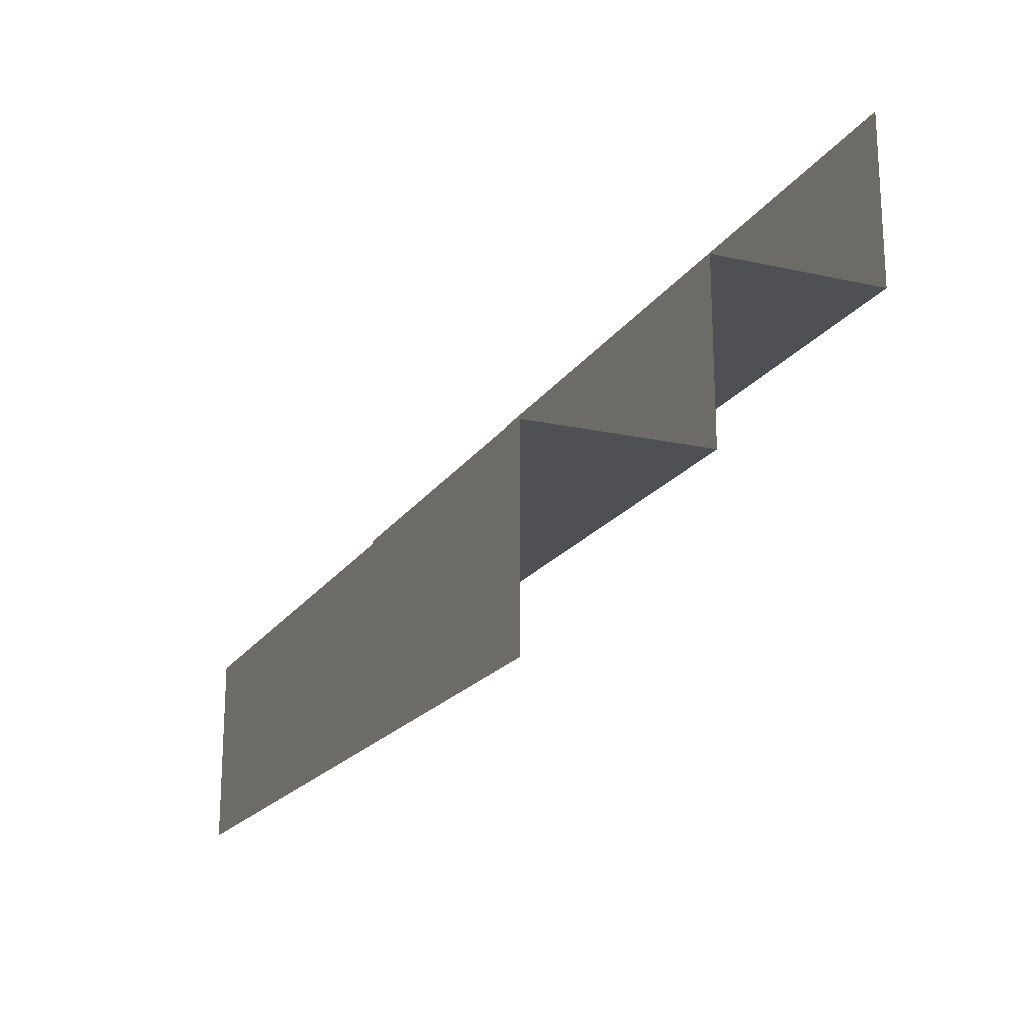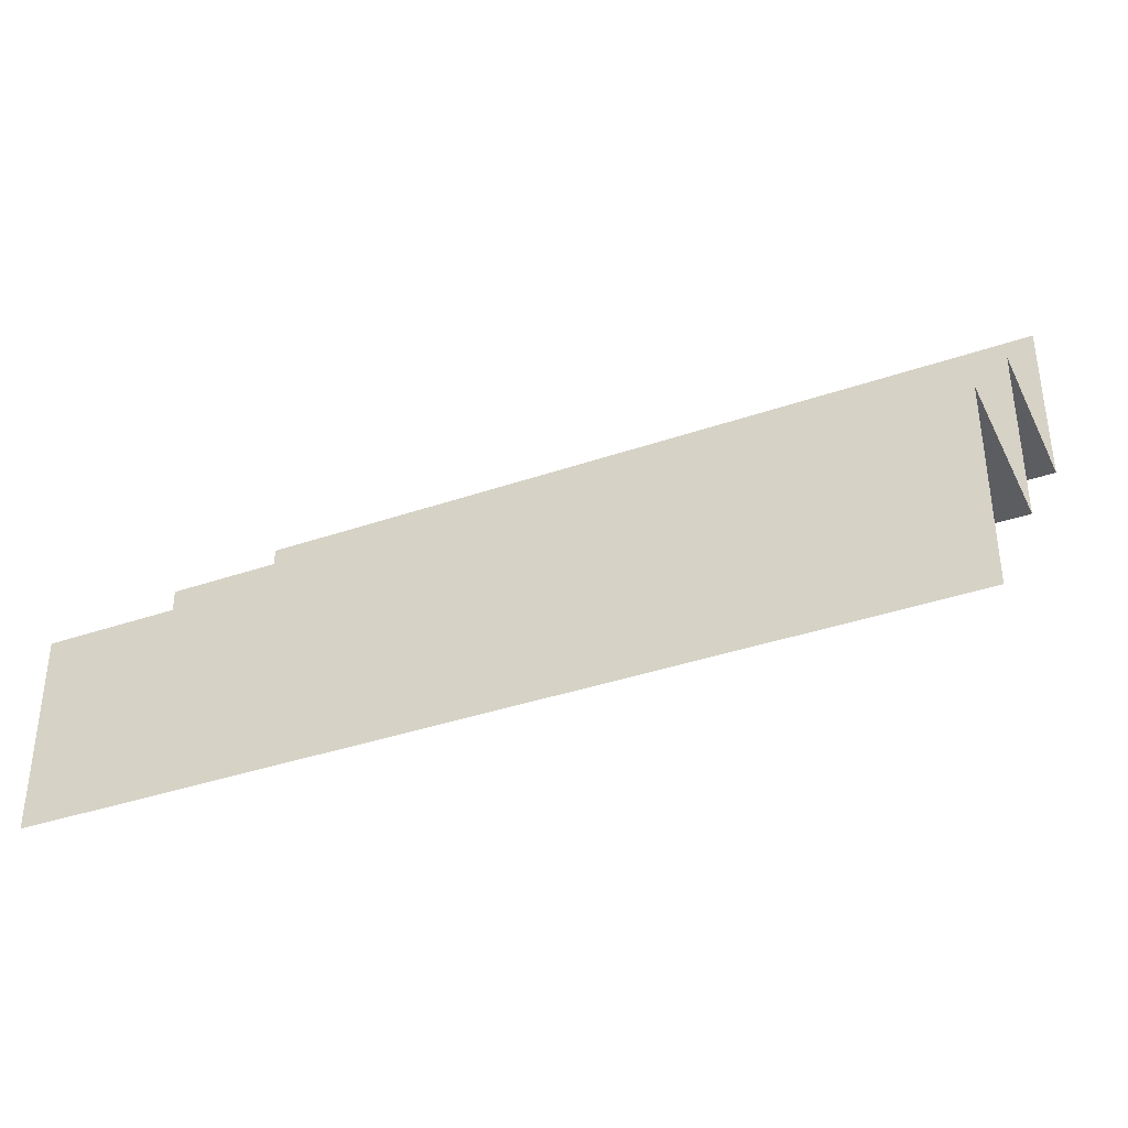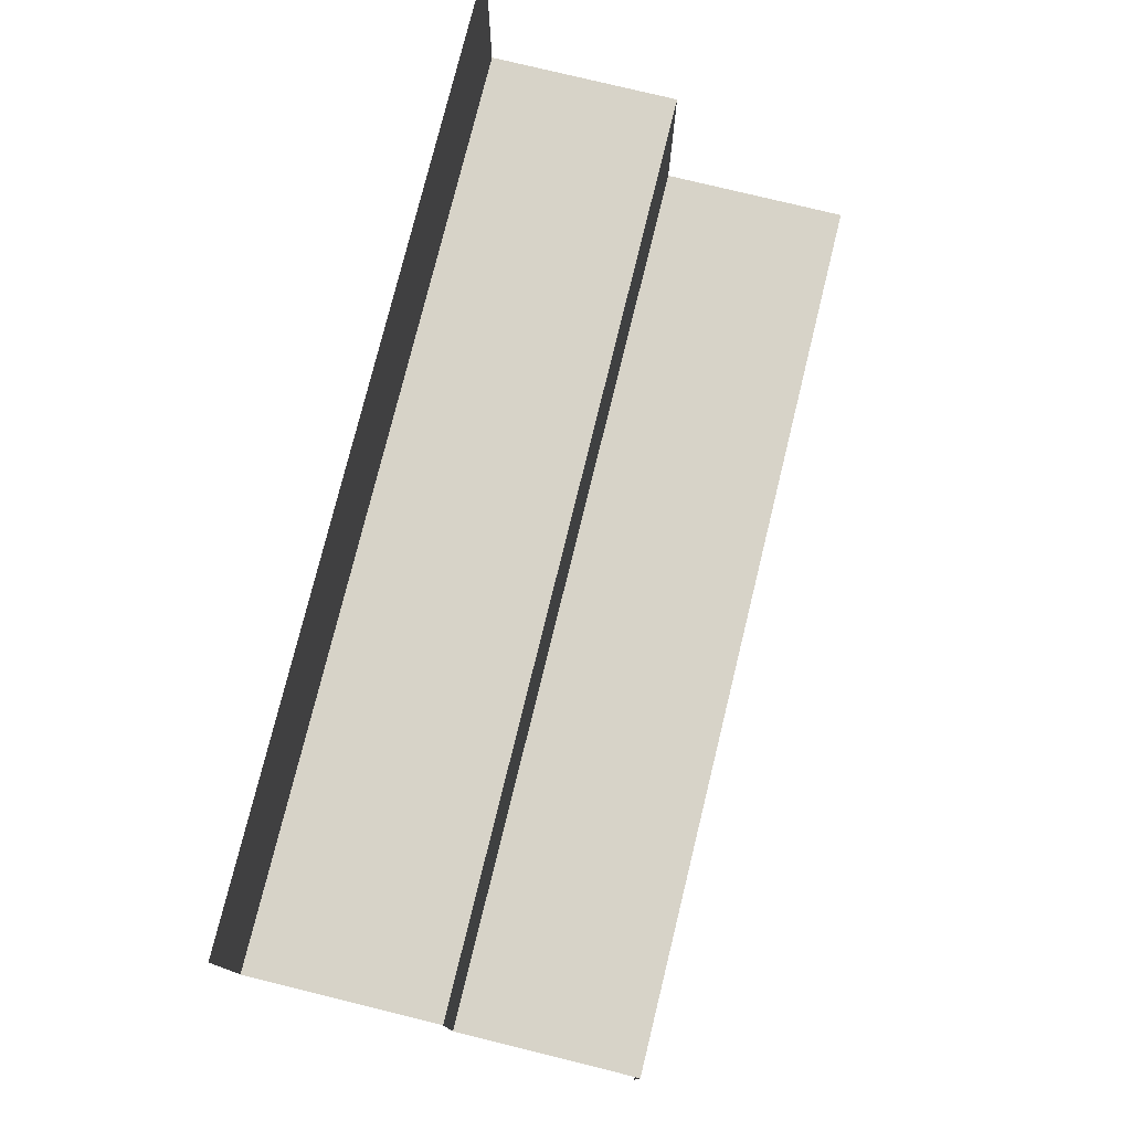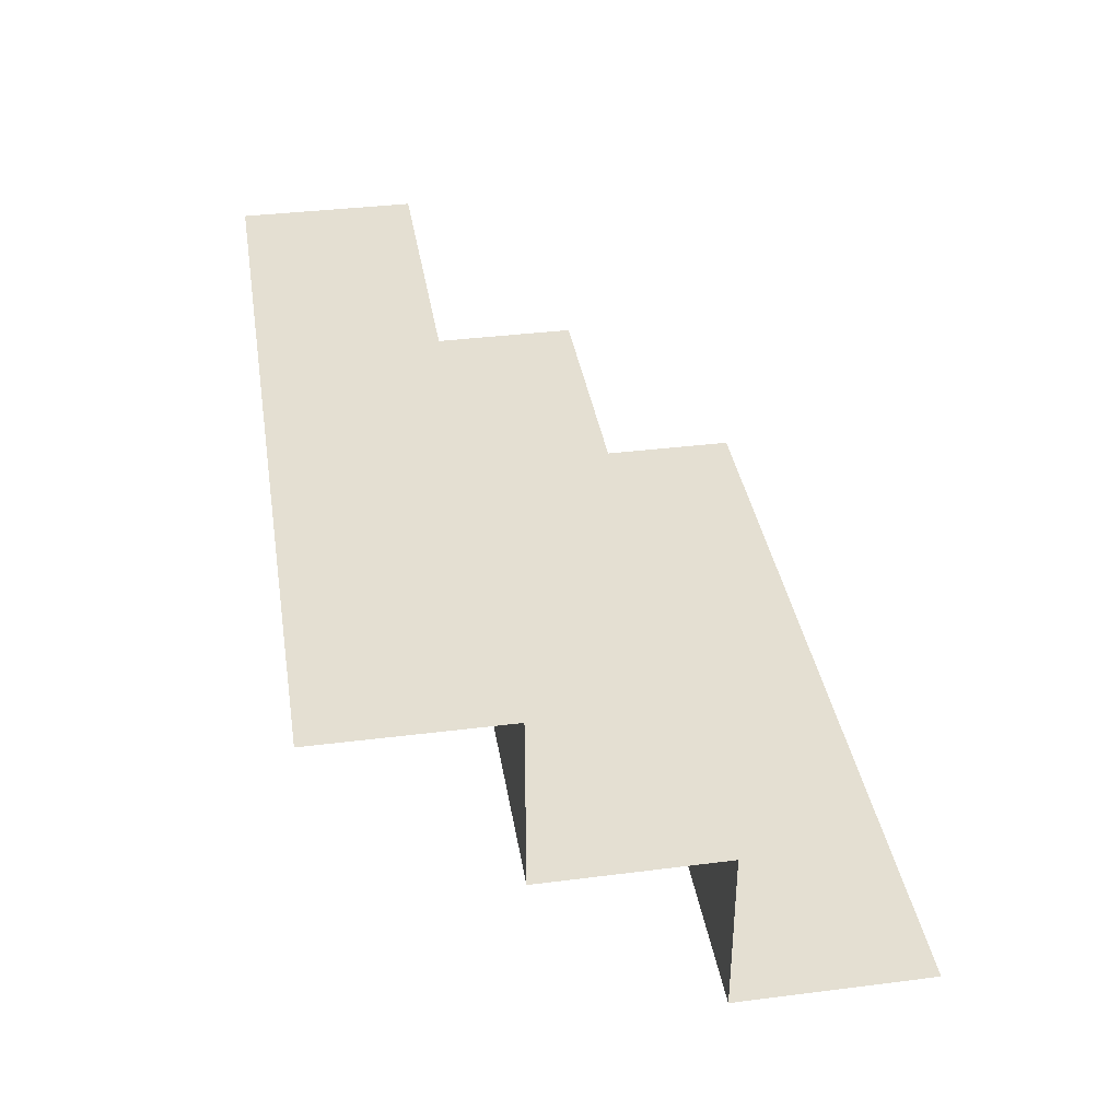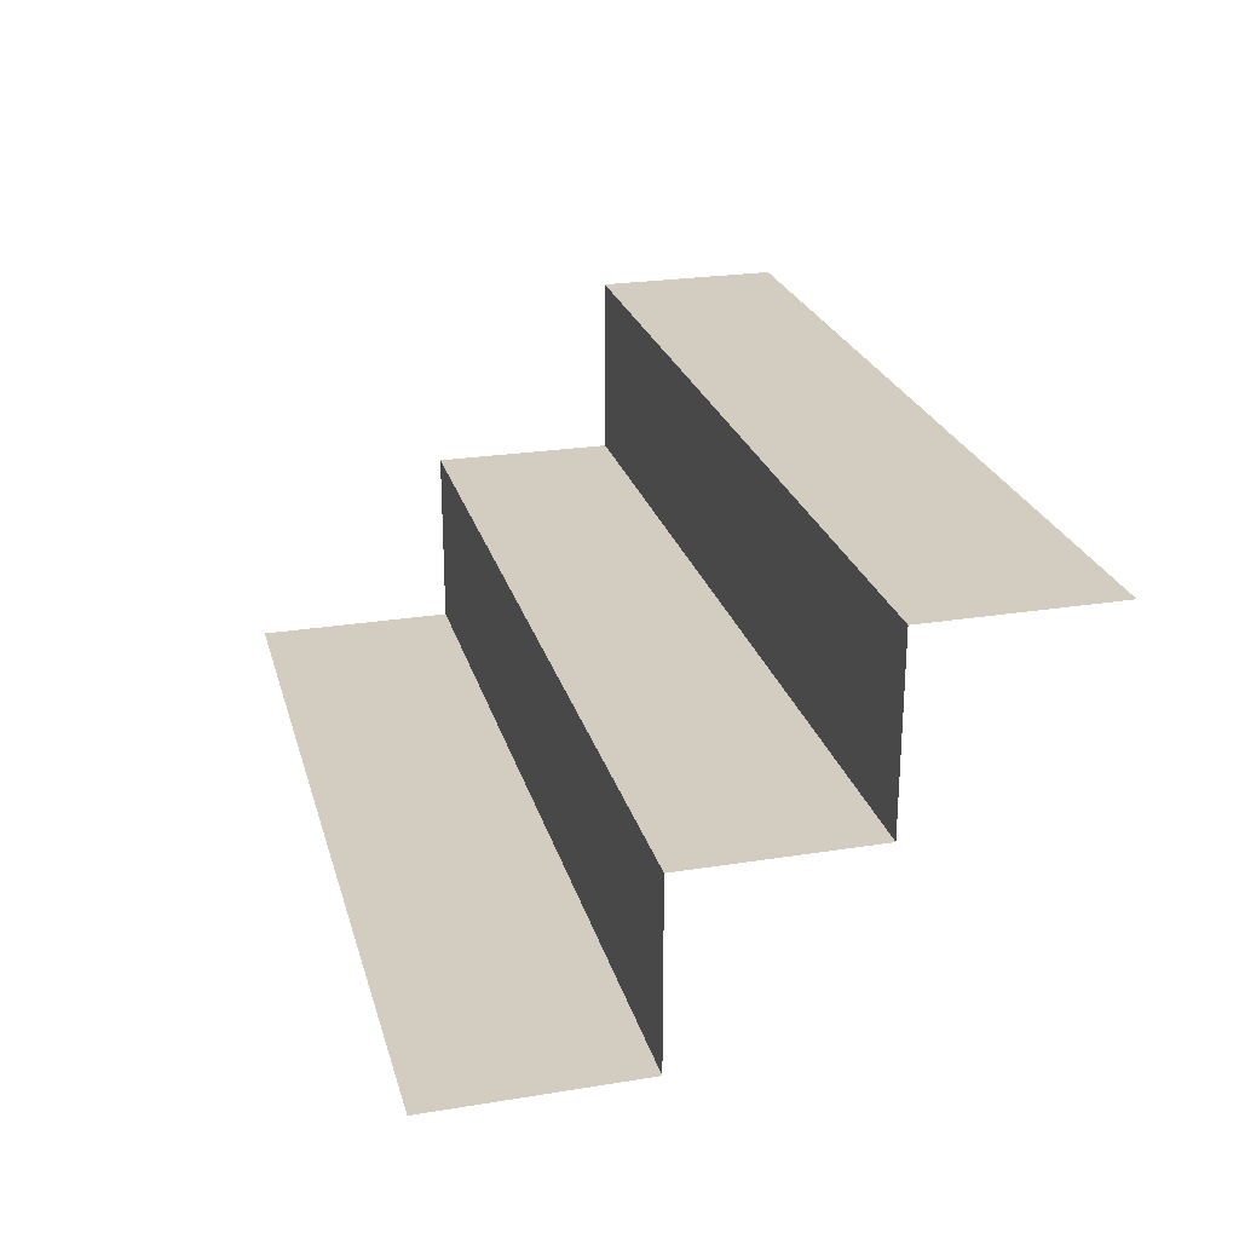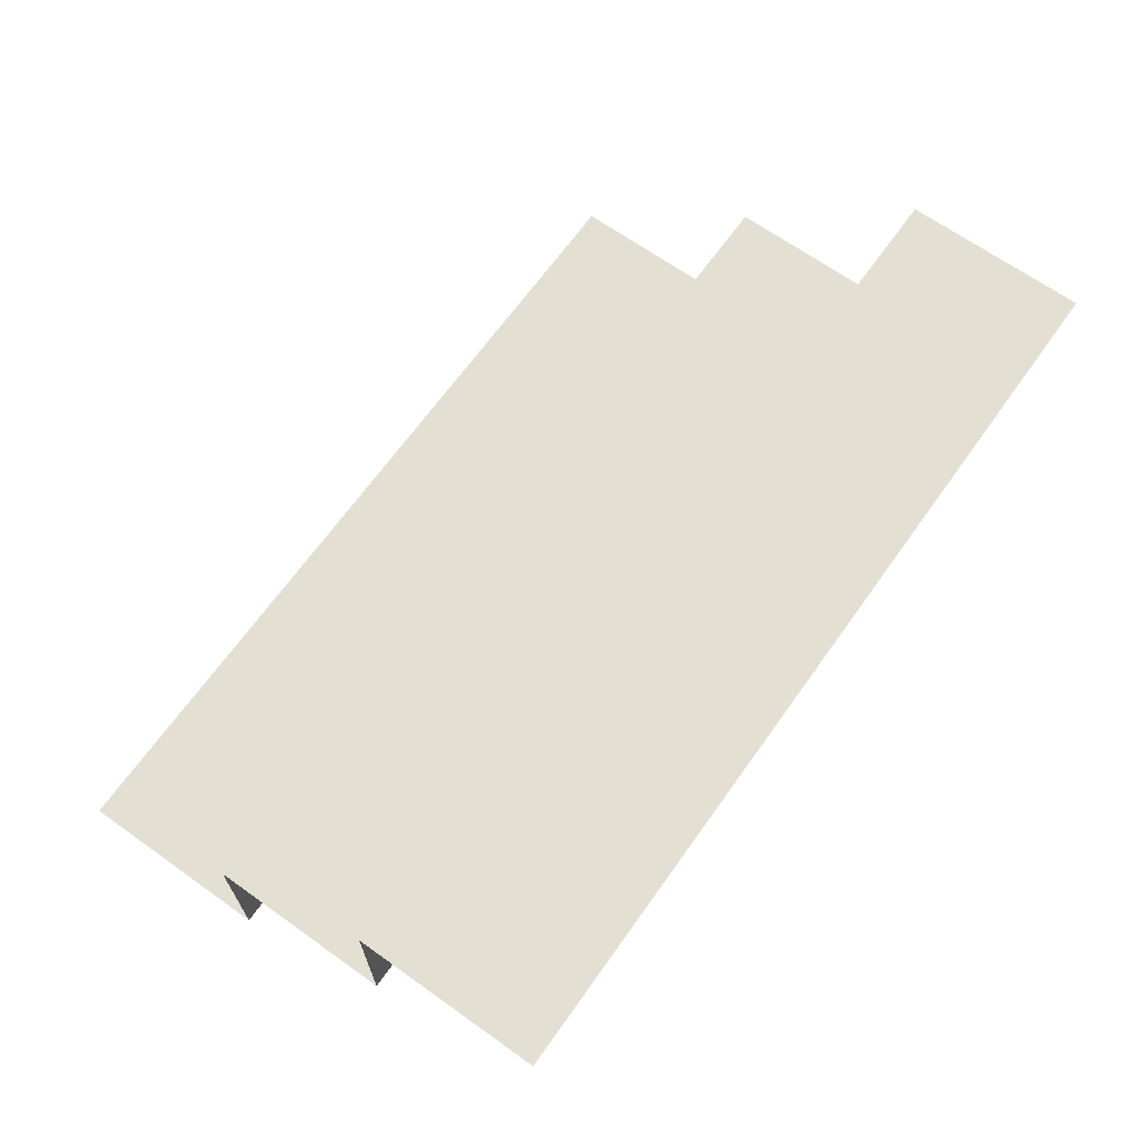
<metadata>
{"format":"obj","ext":"obj","renderer":"f3d","projection":"perspective","resolution":1024,"background":"white","views":[{"elev":-18.7,"azim":-113.0,"up":"+Y"},{"elev":-37.2,"azim":-156.0,"up":"+Y"},{"elev":76.8,"azim":103.8,"up":"+Y"},{"elev":37.0,"azim":-99.2,"up":"+Z"},{"elev":24.7,"azim":75.3,"up":"+Z"},{"elev":66.9,"azim":125.5,"up":"+Z"}]}
</metadata>
<code>
v -0.4787 1.321 -0.1282
v 0.01064 1.321 -0.1282
v 0.5 1.321 -0.1282
v -0.4787 1.121 -0.1282
v 0.5 1.121 -0.1282
v -0.4787 1.121 -0.2282
v 0.5 1.121 -0.2282
v -0.4787 1.121 -0.3282
v 0.5 1.121 -0.3282
v -0.4787 0.92 -0.3278
v 0.5 0.92 -0.3277
v -0.4787 0.92 -0.4278
v 0.5 0.92 -0.4277
v -0.4787 0.92 -0.5278
v 0.5 0.92 -0.5277
v -0.4787 0.7 -0.5278
v 0.01064 0.7 -0.5277
v 0.5 0.7 -0.5277
f 4 2 1
f 3 2 5
f 4 5 2
f 5 4 7
f 8 9 6
f 9 8 10
f 11 10 13
f 14 15 12
f 17 15 14
f 14 16 17
f 15 17 18
f 4 6 7
f 9 7 6
f 9 10 11
f 10 12 13
f 15 13 12

</code>
